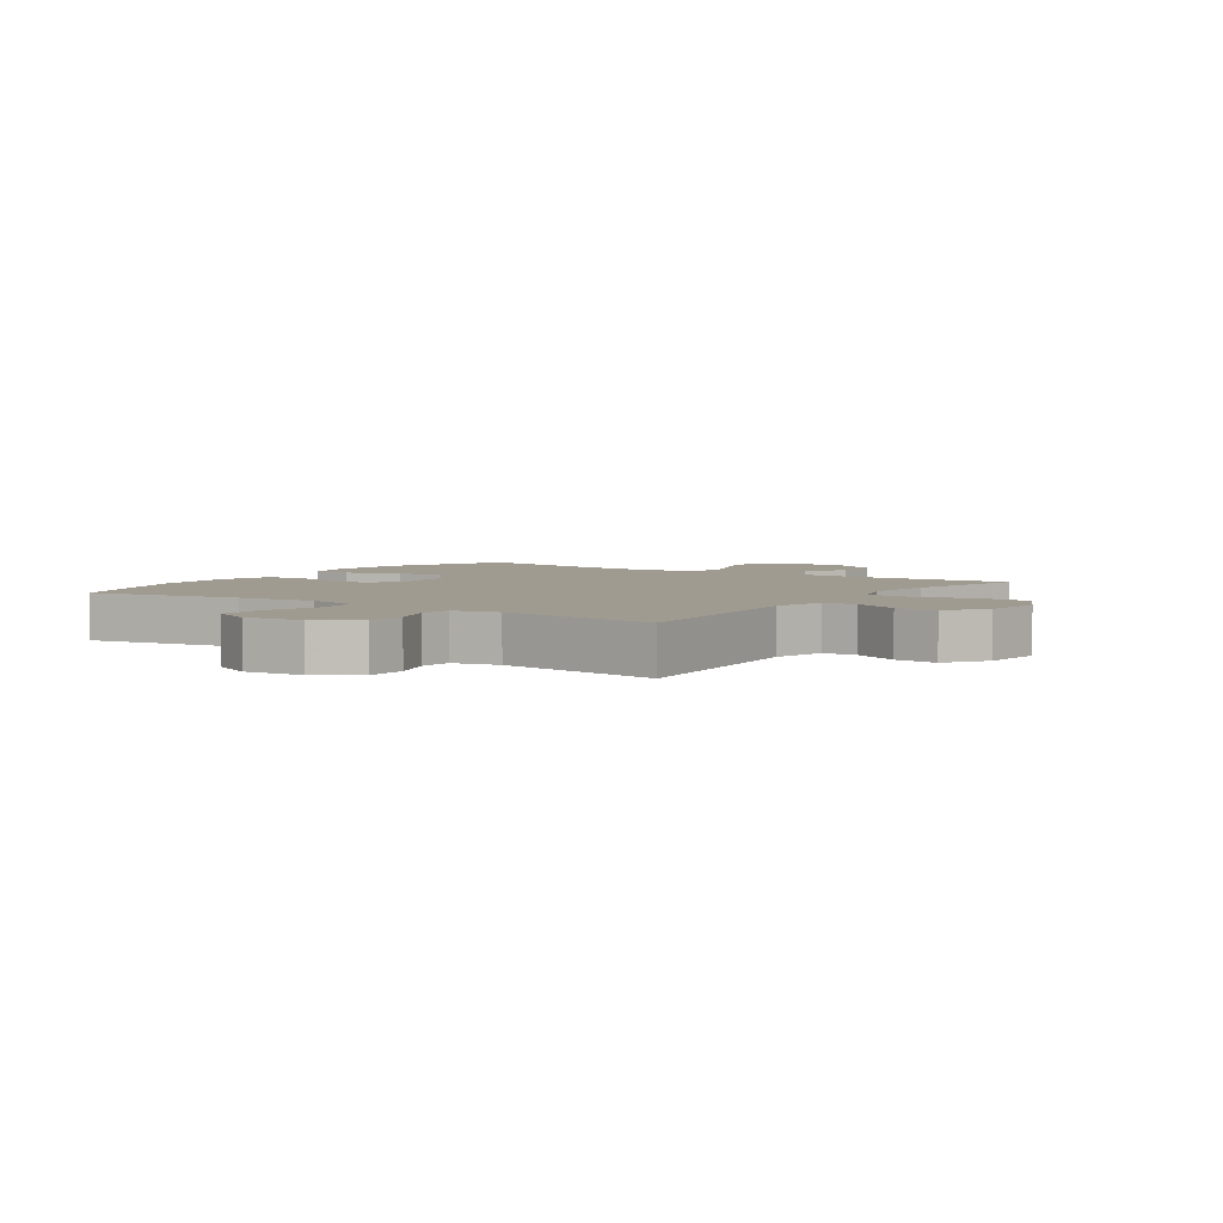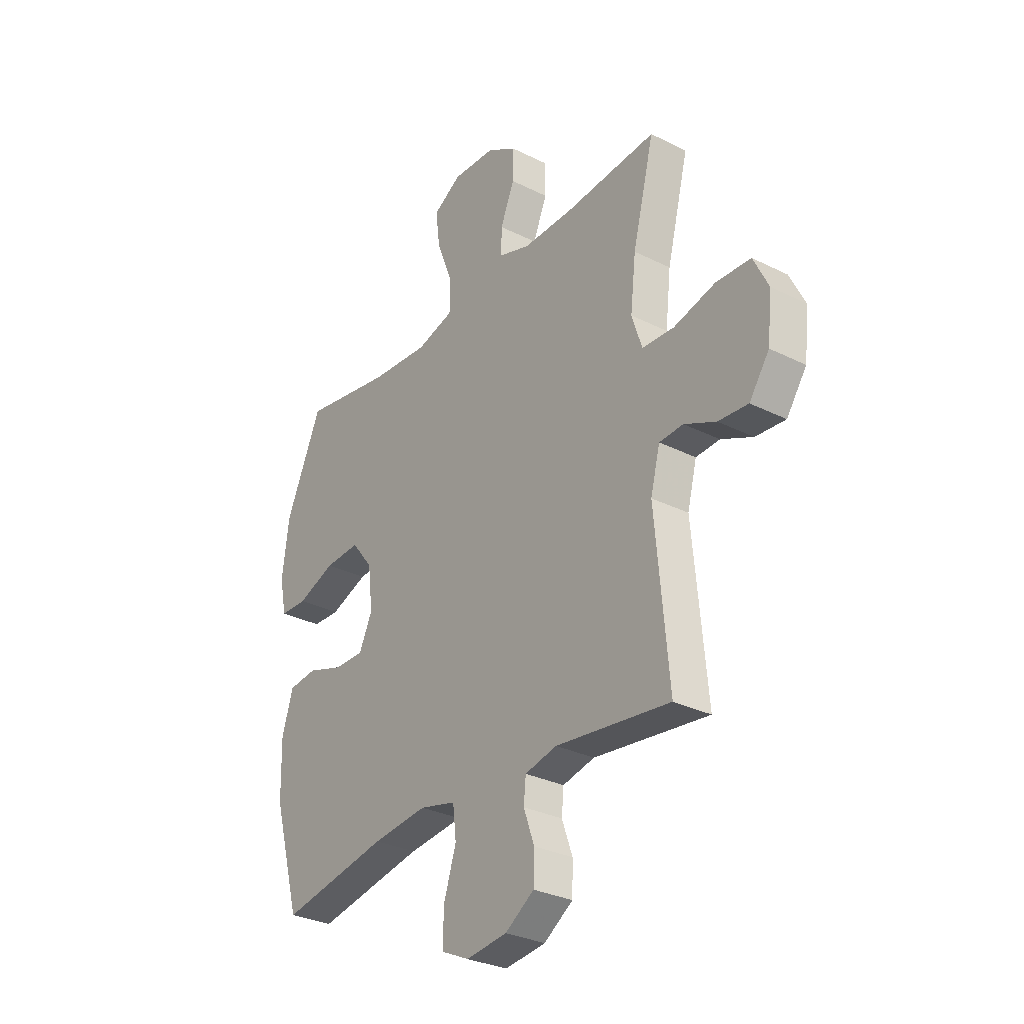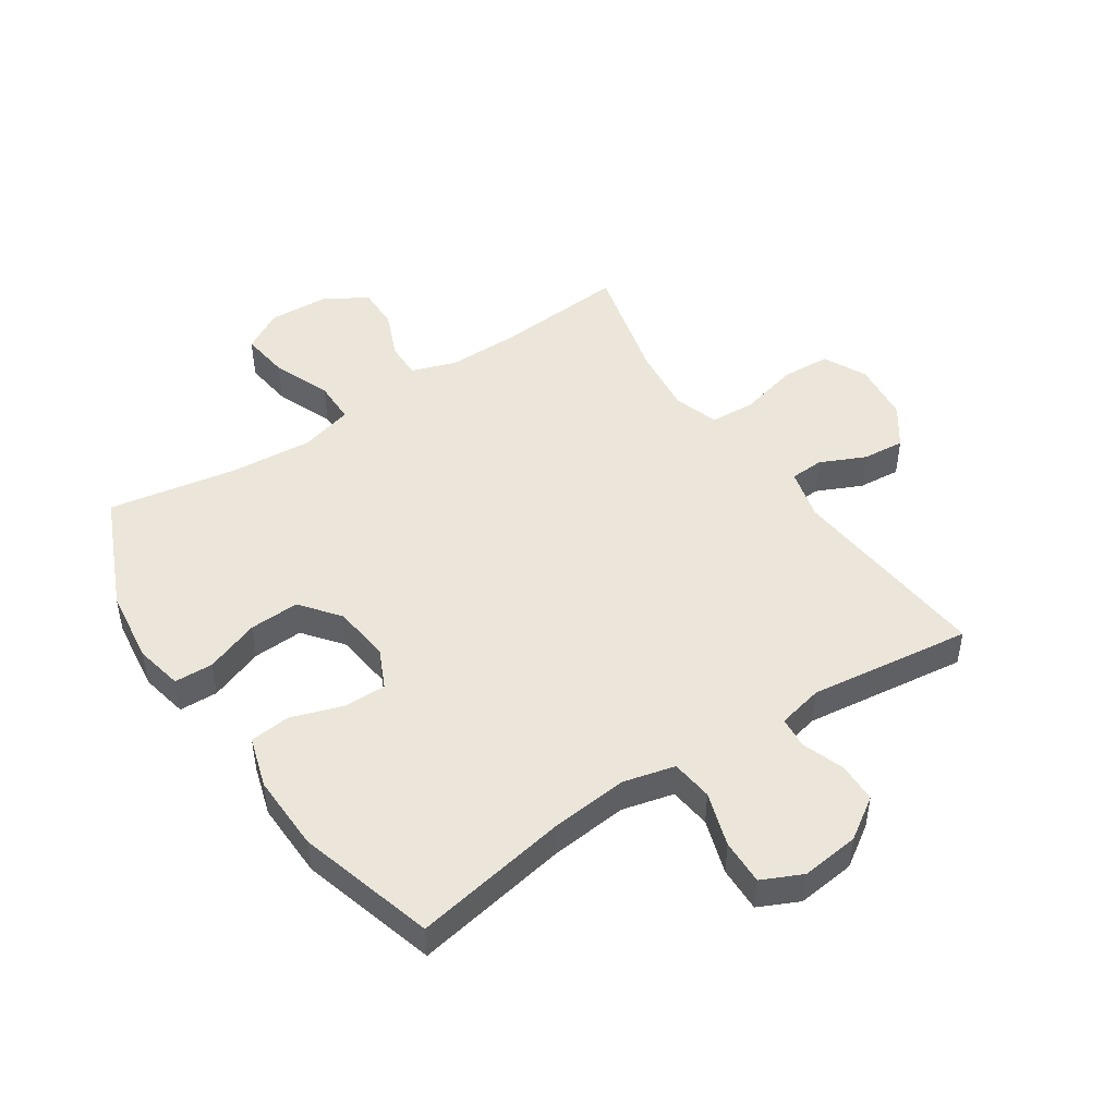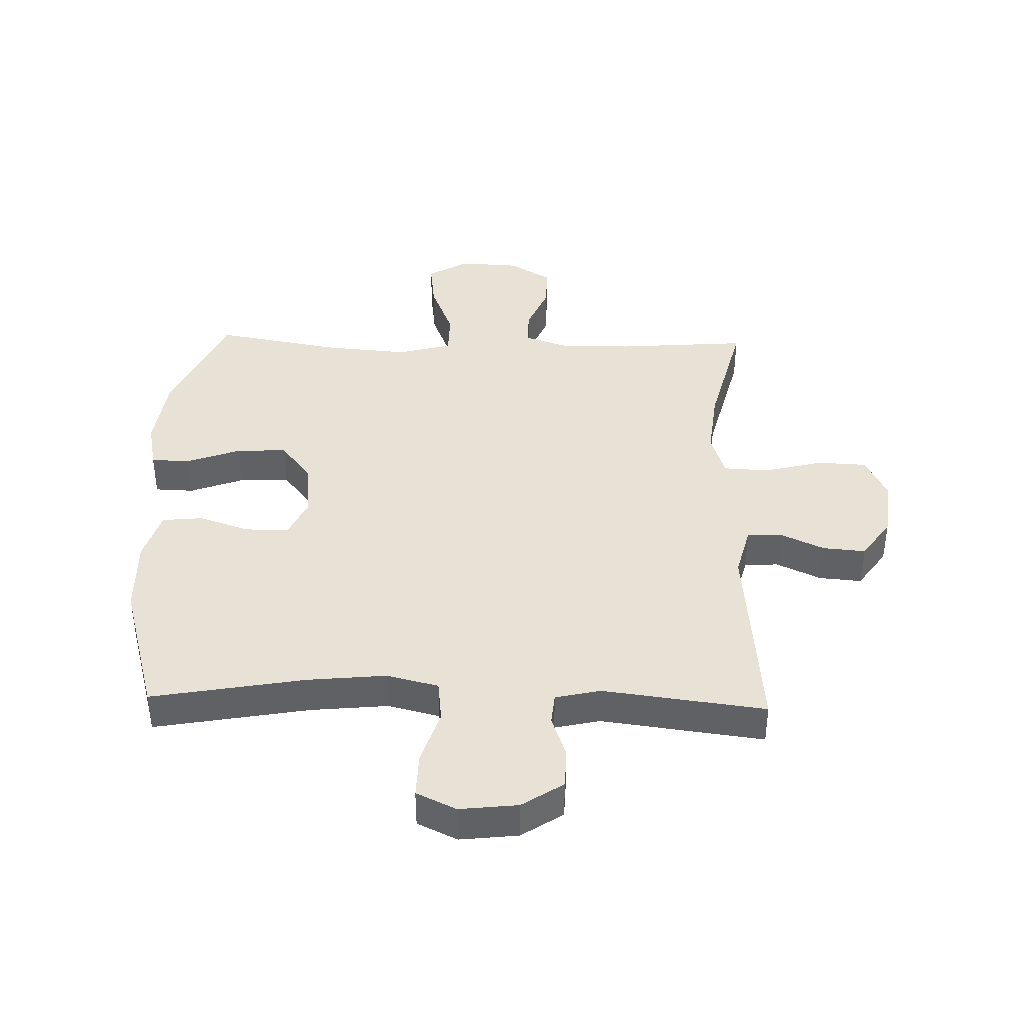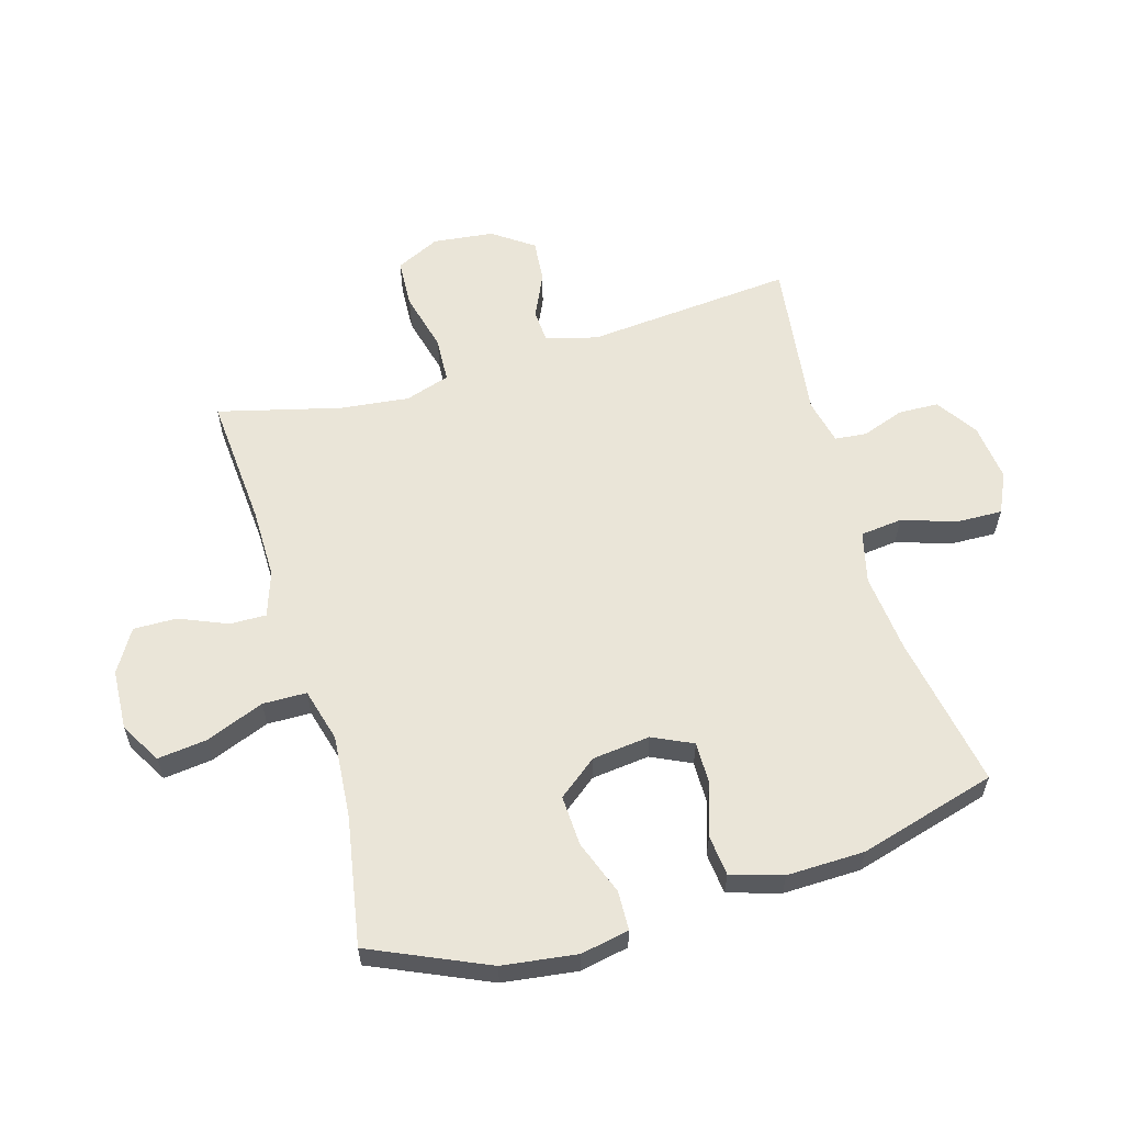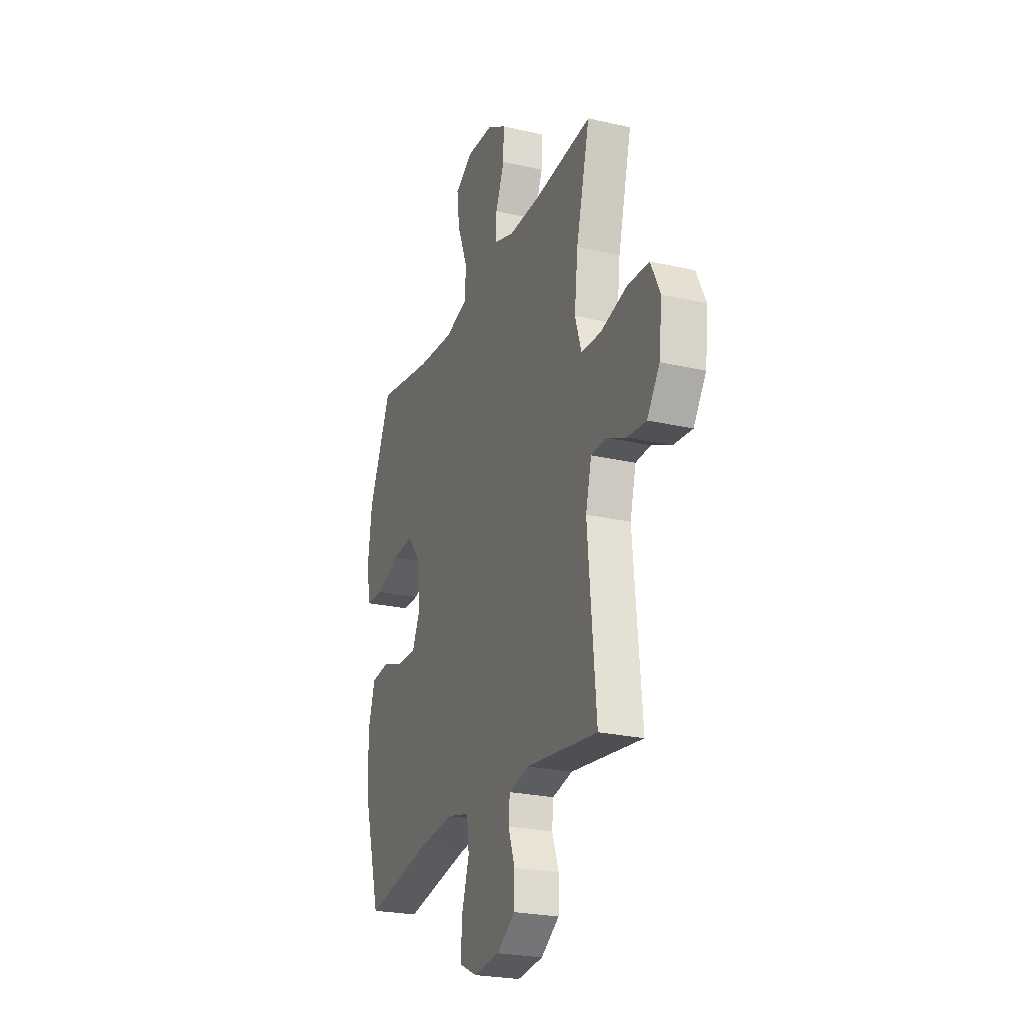
<metadata>
{"format":"obj","ext":"obj","renderer":"f3d","projection":"perspective","resolution":1024,"background":"white","views":[{"elev":4.2,"azim":-145.5,"up":"+Y"},{"elev":-30.5,"azim":-125.9,"up":"+Z"},{"elev":47.5,"azim":146.3,"up":"+Y"},{"elev":40.3,"azim":-178.4,"up":"+Y"},{"elev":59.3,"azim":73.8,"up":"+Y"},{"elev":-24.4,"azim":-110.7,"up":"+Z"}]}
</metadata>
<code>
v 0.5 0.07 0.5
v 0.585 0.07 0.308
v 0.601 0.07 0.185
v 0.585 0.07 0.106
v 0.521 0.07 0.104
v 0.432 0.07 0.137
v 0.349 0.07 0.141
v 0.299 0.07 0.077
v 0.288 0.07 -0.018
v 0.319 0.07 -0.084
v 0.39 0.07 -0.083
v 0.474 0.07 -0.055
v 0.541 0.07 -0.062
v 0.567 0.07 -0.147
v 0.564 0.07 -0.274
v 0.5 0.07 -0.5
v 0.246 0.07 -0.454
v 0.117 0.07 -0.441
v 0.032 0.07 -0.462
v 0.024 0.07 -0.531
v 0.053 0.07 -0.621
v 0.055 0.07 -0.696
v -0.011 0.07 -0.727
v -0.107 0.07 -0.716
v -0.175 0.07 -0.671
v -0.177 0.07 -0.605
v -0.152 0.07 -0.535
v -0.157 0.07 -0.483
v -0.232 0.07 -0.466
v -0.5 0.07 -0.5
v -0.469 0.07 -0.159
v -0.491 0.07 -0.074
v -0.547 0.07 -0.071
v -0.621 0.07 -0.105
v -0.691 0.07 -0.111
v -0.738 0.07 -0.044
v -0.749 0.07 0.056
v -0.714 0.07 0.128
v -0.633 0.07 0.132
v -0.535 0.07 0.107
v -0.46 0.07 0.111
v -0.436 0.07 0.185
v -0.449 0.07 0.299
v -0.5 0.07 0.5
v -0.283 0.07 0.483
v -0.165 0.07 0.482
v -0.091 0.07 0.507
v -0.092 0.07 0.567
v -0.125 0.07 0.646
v -0.126 0.07 0.717
v -0.056 0.07 0.759
v 0.044 0.07 0.764
v 0.111 0.07 0.725
v 0.101 0.07 0.644
v 0.063 0.07 0.548
v 0.064 0.07 0.476
v 0.152 0.07 0.452
v 0.289 0.07 0.463
v 0.5 0 0.5
v 0.585 0 0.308
v 0.601 0 0.185
v 0.585 0 0.106
v 0.521 0 0.104
v 0.432 0 0.137
v 0.349 0 0.141
v 0.299 0 0.077
v 0.288 0 -0.018
v 0.319 0 -0.084
v 0.39 0 -0.083
v 0.474 0 -0.055
v 0.541 0 -0.062
v 0.567 0 -0.147
v 0.564 0 -0.274
v 0.5 0 -0.5
v 0.246 0 -0.454
v 0.117 0 -0.441
v 0.032 0 -0.462
v 0.024 0 -0.531
v 0.053 0 -0.621
v 0.055 0 -0.696
v -0.011 0 -0.727
v -0.107 0 -0.716
v -0.175 0 -0.671
v -0.177 0 -0.605
v -0.152 0 -0.535
v -0.157 0 -0.483
v -0.232 0 -0.466
v -0.5 0 -0.5
v -0.469 0 -0.159
v -0.491 0 -0.074
v -0.547 0 -0.071
v -0.621 0 -0.105
v -0.691 0 -0.111
v -0.738 0 -0.044
v -0.749 0 0.056
v -0.714 0 0.128
v -0.633 0 0.132
v -0.535 0 0.107
v -0.46 0 0.111
v -0.436 0 0.185
v -0.449 0 0.299
v -0.5 0 0.5
v -0.283 0 0.483
v -0.165 0 0.482
v -0.091 0 0.507
v -0.092 0 0.567
v -0.125 0 0.646
v -0.126 0 0.717
v -0.056 0 0.759
v 0.044 0 0.764
v 0.111 0 0.725
v 0.101 0 0.644
v 0.063 0 0.548
v 0.064 0 0.476
v 0.152 0 0.452
v 0.289 0 0.463
f 52 53 54 55
f 52 55 56
f 51 52 56
f 48 49 50 51
f 47 48 51 56
f 46 47 56 57
f 43 44 45
f 42 43 45 46
f 41 42 46 57
f 37 38 39 40
f 37 40 41
f 36 37 41
f 33 34 35 36
f 32 33 36 41
f 31 32 41 57
f 29 30 31 57
f 24 25 26 27
f 24 27 28
f 23 24 28
f 20 21 22 23
f 19 20 23 28
f 18 19 28 29
f 14 15 16 17
f 14 17 18
f 11 12 13 14
f 10 11 14 18
f 9 10 18 29
f 3 4 5 6
f 3 6 7
f 58 1 2 3
f 58 3 7
f 57 58 7 8
f 8 9 29 57
f 113 112 111 110
f 114 113 110
f 114 110 109
f 109 108 107 106
f 114 109 106 105
f 115 114 105 104
f 103 102 101
f 104 103 101 100
f 115 104 100 99
f 98 97 96 95
f 99 98 95
f 99 95 94
f 94 93 92 91
f 99 94 91 90
f 115 99 90 89
f 115 89 88 87
f 85 84 83 82
f 86 85 82
f 86 82 81
f 81 80 79 78
f 86 81 78 77
f 87 86 77 76
f 75 74 73 72
f 76 75 72
f 72 71 70 69
f 76 72 69 68
f 87 76 68 67
f 64 63 62 61
f 65 64 61
f 61 60 59 116
f 65 61 116
f 66 65 116 115
f 115 87 67 66
f 1 59 60 2
f 2 60 61 3
f 3 61 62 4
f 4 62 63 5
f 5 63 64 6
f 6 64 65 7
f 7 65 66 8
f 8 66 67 9
f 9 67 68 10
f 10 68 69 11
f 11 69 70 12
f 12 70 71 13
f 13 71 72 14
f 14 72 73 15
f 15 73 74 16
f 16 74 75 17
f 17 75 76 18
f 18 76 77 19
f 19 77 78 20
f 20 78 79 21
f 21 79 80 22
f 22 80 81 23
f 23 81 82 24
f 24 82 83 25
f 25 83 84 26
f 26 84 85 27
f 27 85 86 28
f 28 86 87 29
f 29 87 88 30
f 30 88 89 31
f 31 89 90 32
f 32 90 91 33
f 33 91 92 34
f 34 92 93 35
f 35 93 94 36
f 36 94 95 37
f 37 95 96 38
f 38 96 97 39
f 39 97 98 40
f 40 98 99 41
f 41 99 100 42
f 42 100 101 43
f 43 101 102 44
f 44 102 103 45
f 45 103 104 46
f 46 104 105 47
f 47 105 106 48
f 48 106 107 49
f 49 107 108 50
f 50 108 109 51
f 51 109 110 52
f 52 110 111 53
f 53 111 112 54
f 54 112 113 55
f 55 113 114 56
f 56 114 115 57
f 57 115 116 58
f 58 116 59 1

</code>
